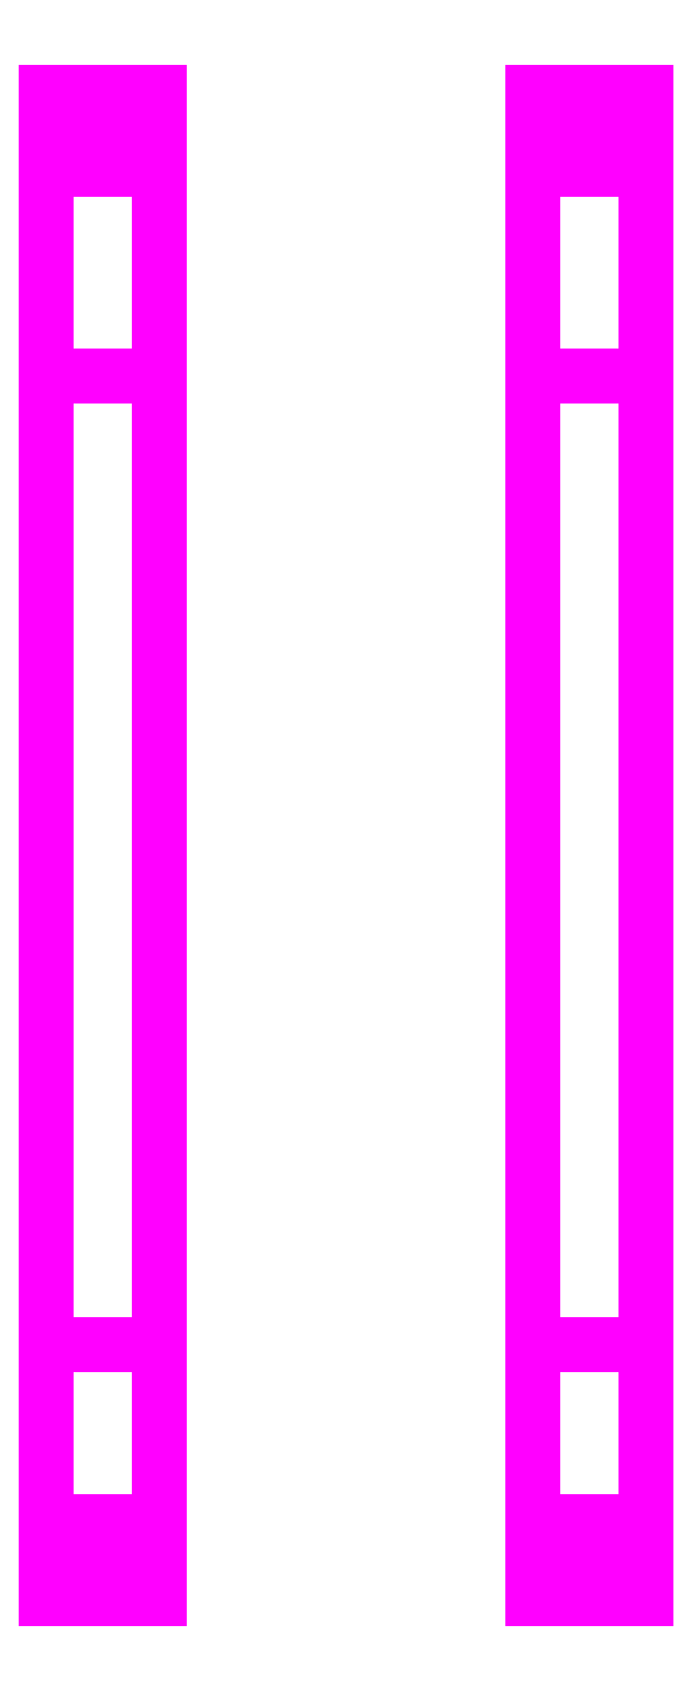
<metadata>
{"format":"dxf","ext":"dxf","renderer":"ezdxf+matplotlib","layout":"modelspace","background":"white","min_lineweight":24,"dpi":150}
</metadata>
<code>
0
SECTION
2
ENTITIES
0
3DFACE
8
TRACK
10
0.7
20
1.6
30
0
11
0.7
21
-2.02
31
0
12
1.12
22
-2.02
32
0
13
1.12
23
1.6
33
0
0
3DFACE
8
TRACK
10
1.12
20
1.6
30
0
11
1.12
21
-2.02
31
0
12
0.7
22
-2.02
32
0
13
0.7
23
1.6
33
0
0
3DFACE
8
TRACK
10
0.7
20
2.54
30
0.43
11
0.7
21
1.6
31
0
12
1.12
22
1.6
32
0
13
1.12
23
2.54
33
0.43
0
3DFACE
8
TRACK
10
1.12
20
2.54
30
0.43
11
1.12
21
1.6
31
0
12
0.7
22
1.6
32
0
13
0.7
23
2.54
33
0.43
0
3DFACE
8
TRACK
10
0.7
20
2.64
30
0.55
11
0.7
21
2.54
31
0.43
12
1.12
22
2.54
32
0.43
13
1.12
23
2.64
33
0.55
0
3DFACE
8
TRACK
10
1.12
20
2.64
30
0.55
11
1.12
21
2.54
31
0.43
12
0.7
22
2.54
32
0.43
13
0.7
23
2.64
33
0.55
0
3DFACE
8
TRACK
10
0.7
20
2.66
30
0.69
11
0.7
21
2.64
31
0.55
12
1.12
22
2.64
32
0.55
13
1.12
23
2.66
33
0.69
0
3DFACE
8
TRACK
10
1.12
20
2.66
30
0.69
11
1.12
21
2.64
31
0.55
12
0.7
22
2.64
32
0.55
13
0.7
23
2.66
33
0.69
0
3DFACE
8
TRACK
10
1.12
20
2.64
30
0.83
11
1.12
21
2.66
31
0.69
12
0.7
22
2.66
32
0.69
13
0.7
23
2.64
33
0.83
0
3DFACE
8
TRACK
10
0.7
20
2.64
30
0.83
11
0.7
21
2.66
31
0.69
12
1.12
22
2.66
32
0.69
13
1.12
23
2.64
33
0.83
0
3DFACE
8
TRACK
10
1.12
20
2.54
30
0.95
11
1.12
21
2.64
31
0.83
12
0.7
22
2.64
32
0.83
13
0.7
23
2.54
33
0.95
0
3DFACE
8
TRACK
10
0.7
20
2.54
30
0.95
11
0.7
21
2.64
31
0.83
12
1.12
22
2.64
32
0.83
13
1.12
23
2.54
33
0.95
0
3DFACE
8
TRACK
10
1.12
20
2.37
30
1.03
11
1.12
21
2.54
31
0.95
12
0.7
22
2.54
32
0.95
13
0.7
23
2.37
33
1.03
0
3DFACE
8
TRACK
10
0.7
20
2.37
30
1.03
11
0.7
21
2.54
31
0.95
12
1.12
22
2.54
32
0.95
13
1.12
23
2.37
33
1.03
0
3DFACE
8
TRACK
10
1.12
20
2.37
30
1.03
11
1.12
21
-2.68
31
1.02
12
0.7
22
-2.68
32
1.02
13
0.7
23
2.37
33
1.03
0
3DFACE
8
TRACK
10
0.7
20
2.37
30
1.03
11
0.7
21
-2.68
31
1.02
12
1.12
22
-2.68
32
1.02
13
1.12
23
2.37
33
1.03
0
3DFACE
8
TRACK
10
0.7
20
-2.78
30
0.33
11
0.7
21
-2.02
31
0
12
1.12
22
-2.02
32
0
13
1.12
23
-2.78
33
0.33
0
3DFACE
8
TRACK
10
1.12
20
-2.78
30
0.33
11
1.12
21
-2.02
31
0
12
0.7
22
-2.02
32
0
13
0.7
23
-2.78
33
0.33
0
3DFACE
8
TRACK
10
1.12
20
-2.94
30
0.5
11
1.12
21
-2.78
31
0.33
12
0.7
22
-2.78
32
0.33
13
0.7
23
-2.94
33
0.5
0
3DFACE
8
TRACK
10
0.7
20
-2.94
30
0.5
11
0.7
21
-2.78
31
0.33
12
1.12
22
-2.78
32
0.33
13
1.12
23
-2.94
33
0.5
0
3DFACE
8
TRACK
10
1.12
20
-2.97
30
0.67
11
1.12
21
-2.94
31
0.5
12
0.7
22
-2.94
32
0.5
13
0.7
23
-2.97
33
0.67
0
3DFACE
8
TRACK
10
0.7
20
-2.97
30
0.67
11
0.7
21
-2.94
31
0.5
12
1.12
22
-2.94
32
0.5
13
1.12
23
-2.97
33
0.67
0
3DFACE
8
TRACK
10
0.7
20
-2.93
30
0.84
11
0.7
21
-2.97
31
0.67
12
1.12
22
-2.97
32
0.67
13
1.12
23
-2.93
33
0.84
0
3DFACE
8
TRACK
10
1.12
20
-2.93
30
0.84
11
1.12
21
-2.97
31
0.67
12
0.7
22
-2.97
32
0.67
13
0.7
23
-2.93
33
0.84
0
3DFACE
8
TRACK
10
0.7
20
-2.82
30
0.95
11
0.7
21
-2.93
31
0.84
12
1.12
22
-2.93
32
0.84
13
1.12
23
-2.82
33
0.95
0
3DFACE
8
TRACK
10
1.12
20
-2.82
30
0.95
11
1.12
21
-2.93
31
0.84
12
0.7
22
-2.93
32
0.84
13
0.7
23
-2.82
33
0.95
0
3DFACE
8
TRACK
10
1.12
20
-2.68
30
1.02
11
1.12
21
-2.82
31
0.95
12
0.7
22
-2.82
32
0.95
13
0.7
23
-2.68
33
1.02
0
3DFACE
8
TRACK
10
0.7
20
-2.68
30
1.02
11
0.7
21
-2.82
31
0.95
12
1.12
22
-2.82
32
0.95
13
1.12
23
-2.68
33
1.02
0
3DFACE
8
TRACK
10
-0.7
20
2.54
30
0.43
11
-0.7
21
1.6
31
0
12
-1.12
22
1.6
32
0
13
-1.12
23
2.54
33
0.43
0
3DFACE
8
TRACK
10
-1.12
20
2.54
30
0.43
11
-1.12
21
1.6
31
0
12
-0.7
22
1.6
32
0
13
-0.7
23
2.54
33
0.43
0
3DFACE
8
TRACK
10
-0.7
20
-2.94
30
0.5
11
-0.7
21
-2.78
31
0.33
12
-1.12
22
-2.78
32
0.33
13
-1.12
23
-2.94
33
0.5
0
3DFACE
8
TRACK
10
-1.12
20
-2.94
30
0.5
11
-1.12
21
-2.78
31
0.33
12
-0.7
22
-2.78
32
0.33
13
-0.7
23
-2.94
33
0.5
0
3DFACE
8
TRACK
10
-1.12
20
1.6
30
0
11
-1.12
21
-2.02
31
0
12
-0.7
22
-2.02
32
0
13
-0.7
23
1.6
33
0
0
3DFACE
8
TRACK
10
-0.7
20
1.6
30
0
11
-0.7
21
-2.02
31
0
12
-1.12
22
-2.02
32
0
13
-1.12
23
1.6
33
0
0
3DFACE
8
TRACK
10
-0.7
20
-2.78
30
0.33
11
-0.7
21
-2.02
31
0
12
-1.12
22
-2.02
32
0
13
-1.12
23
-2.78
33
0.33
0
3DFACE
8
TRACK
10
-1.12
20
-2.78
30
0.33
11
-1.12
21
-2.02
31
0
12
-0.7
22
-2.02
32
0
13
-0.7
23
-2.78
33
0.33
0
3DFACE
8
TRACK
10
-1.12
20
2.64
30
0.83
11
-1.12
21
2.66
31
0.69
12
-0.7
22
2.66
32
0.69
13
-0.7
23
2.64
33
0.83
0
3DFACE
8
TRACK
10
-0.7
20
2.64
30
0.83
11
-0.7
21
2.66
31
0.69
12
-1.12
22
2.66
32
0.69
13
-1.12
23
2.64
33
0.83
0
3DFACE
8
TRACK
10
-0.7
20
-2.93
30
0.84
11
-0.7
21
-2.97
31
0.67
12
-1.12
22
-2.97
32
0.67
13
-1.12
23
-2.93
33
0.84
0
3DFACE
8
TRACK
10
-1.12
20
-2.93
30
0.84
11
-1.12
21
-2.97
31
0.67
12
-0.7
22
-2.97
32
0.67
13
-0.7
23
-2.93
33
0.84
0
3DFACE
8
TRACK
10
-1.12
20
-2.97
30
0.67
11
-1.12
21
-2.94
31
0.5
12
-0.7
22
-2.94
32
0.5
13
-0.7
23
-2.97
33
0.67
0
3DFACE
8
TRACK
10
-0.7
20
-2.97
30
0.67
11
-0.7
21
-2.94
31
0.5
12
-1.12
22
-2.94
32
0.5
13
-1.12
23
-2.97
33
0.67
0
3DFACE
8
TRACK
10
-1.12
20
2.64
30
0.55
11
-1.12
21
2.54
31
0.43
12
-0.7
22
2.54
32
0.43
13
-0.7
23
2.64
33
0.55
0
3DFACE
8
TRACK
10
-0.7
20
2.64
30
0.55
11
-0.7
21
2.54
31
0.43
12
-1.12
22
2.54
32
0.43
13
-1.12
23
2.64
33
0.55
0
3DFACE
8
TRACK
10
-1.12
20
2.66
30
0.69
11
-1.12
21
2.64
31
0.55
12
-0.7
22
2.64
32
0.55
13
-0.7
23
2.66
33
0.69
0
3DFACE
8
TRACK
10
-0.7
20
2.66
30
0.69
11
-0.7
21
2.64
31
0.55
12
-1.12
22
2.64
32
0.55
13
-1.12
23
2.66
33
0.69
0
3DFACE
8
TRACK
10
-1.12
20
2.37
30
1.03
11
-1.12
21
-2.68
31
1.02
12
-0.7
22
-2.68
32
1.02
13
-0.7
23
2.37
33
1.03
0
3DFACE
8
TRACK
10
-0.7
20
2.37
30
1.03
11
-0.7
21
-2.68
31
1.02
12
-1.12
22
-2.68
32
1.02
13
-1.12
23
2.37
33
1.03
0
3DFACE
8
TRACK
10
-1.12
20
-2.82
30
0.95
11
-1.12
21
-2.93
31
0.84
12
-0.7
22
-2.93
32
0.84
13
-0.7
23
-2.82
33
0.95
0
3DFACE
8
TRACK
10
-0.7
20
-2.82
30
0.95
11
-0.7
21
-2.93
31
0.84
12
-1.12
22
-2.93
32
0.84
13
-1.12
23
-2.82
33
0.95
0
3DFACE
8
TRACK
10
-1.12
20
-2.68
30
1.02
11
-1.12
21
-2.82
31
0.95
12
-0.7
22
-2.82
32
0.95
13
-0.7
23
-2.68
33
1.02
0
3DFACE
8
TRACK
10
-0.7
20
-2.68
30
1.02
11
-0.7
21
-2.82
31
0.95
12
-1.12
22
-2.82
32
0.95
13
-1.12
23
-2.68
33
1.02
0
3DFACE
8
TRACK
10
-1.12
20
2.54
30
0.95
11
-1.12
21
2.64
31
0.83
12
-0.7
22
2.64
32
0.83
13
-0.7
23
2.54
33
0.95
0
3DFACE
8
TRACK
10
-0.7
20
2.54
30
0.95
11
-0.7
21
2.64
31
0.83
12
-1.12
22
2.64
32
0.83
13
-1.12
23
2.54
33
0.95
0
3DFACE
8
TRACK
10
-1.12
20
2.37
30
1.03
11
-1.12
21
2.54
31
0.95
12
-0.7
22
2.54
32
0.95
13
-0.7
23
2.37
33
1.03
0
3DFACE
8
TRACK
10
-0.7
20
2.37
30
1.03
11
-0.7
21
2.54
31
0.95
12
-1.12
22
2.54
32
0.95
13
-1.12
23
2.37
33
1.03
0
VIEWPORT
8
0
10
144.7
20
101.2
30
0
40
391.1
41
222.2
68
     2
69
     1
0
VIEWPORT
8
0
10
139.2
20
100.8
30
0
40
222.8
41
161.3
68
     1
69
     2
0
ENDSEC
0
EOF

</code>
